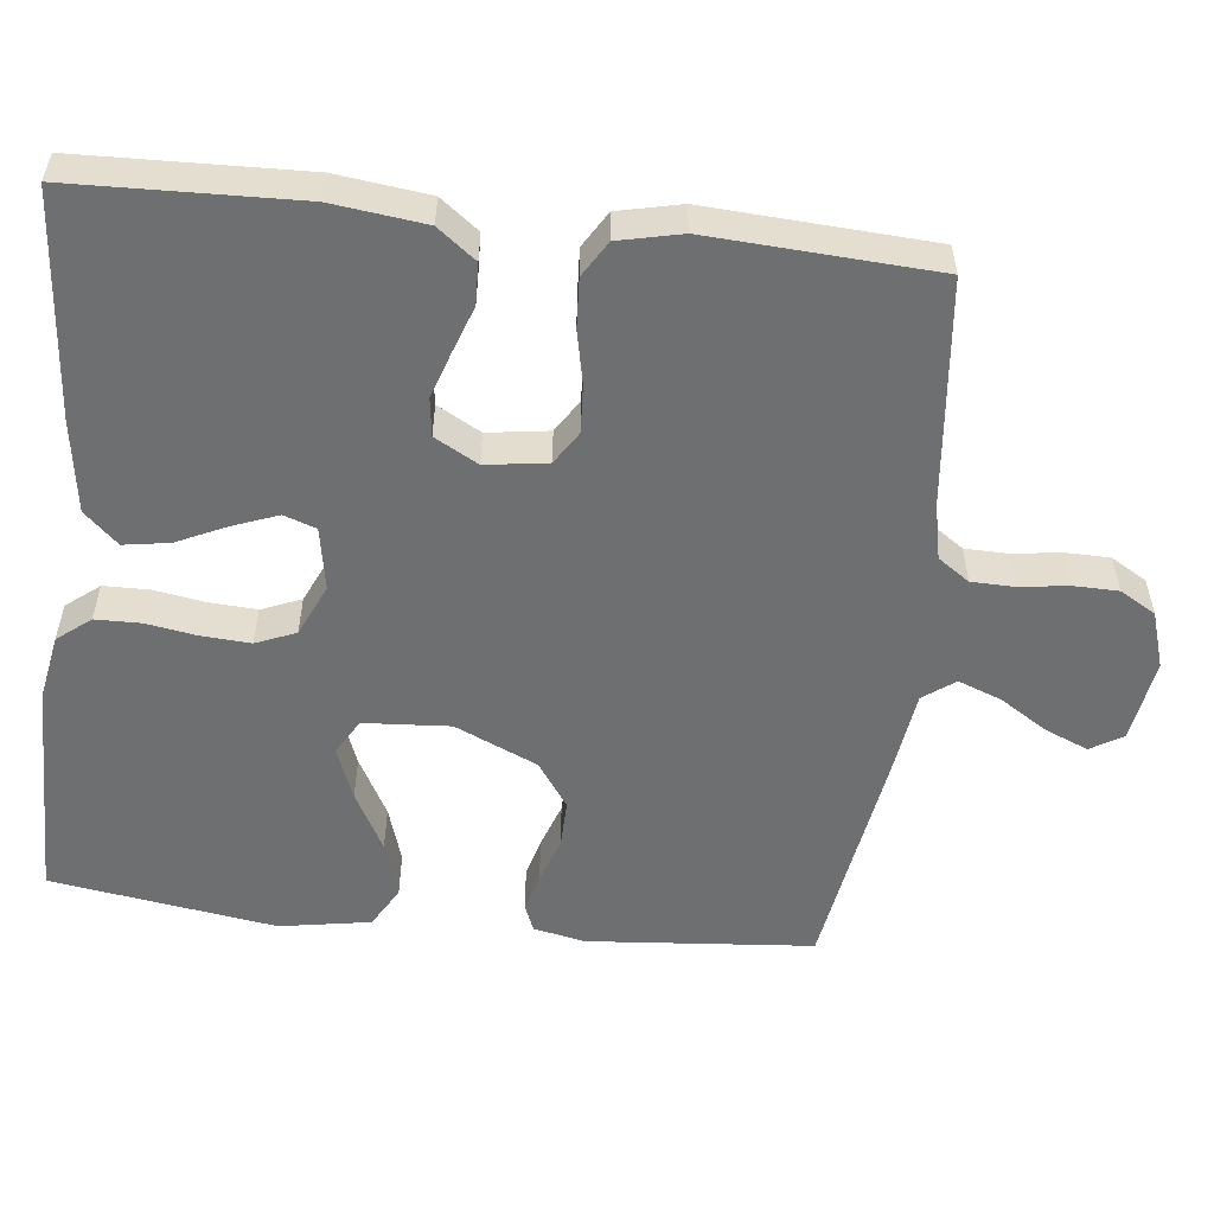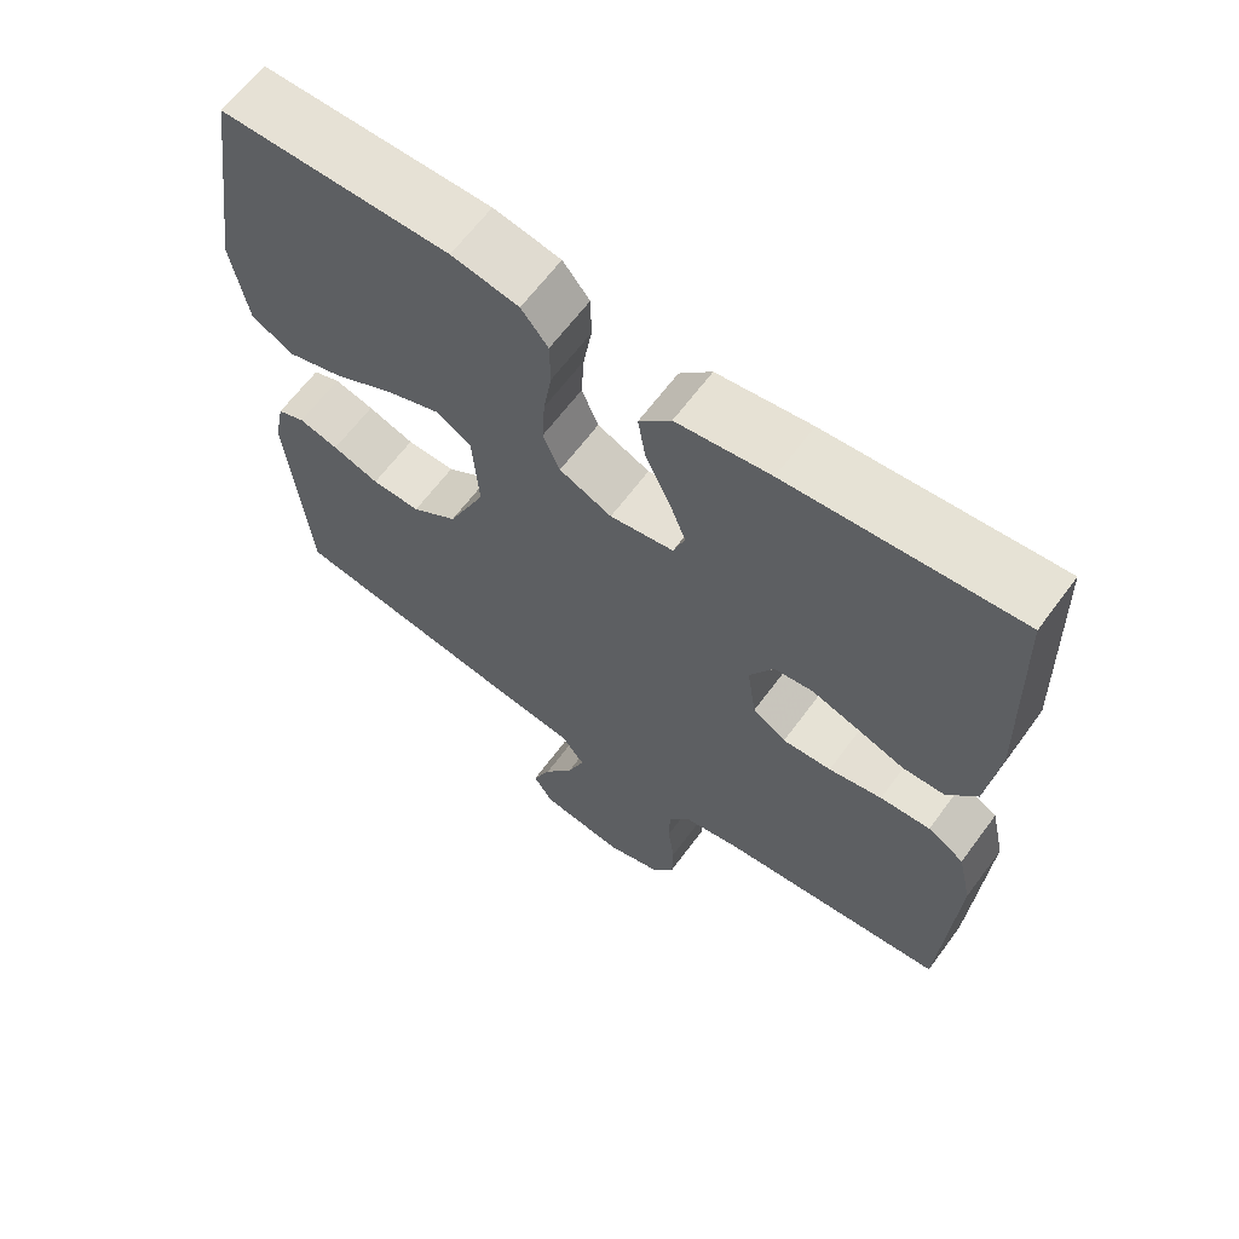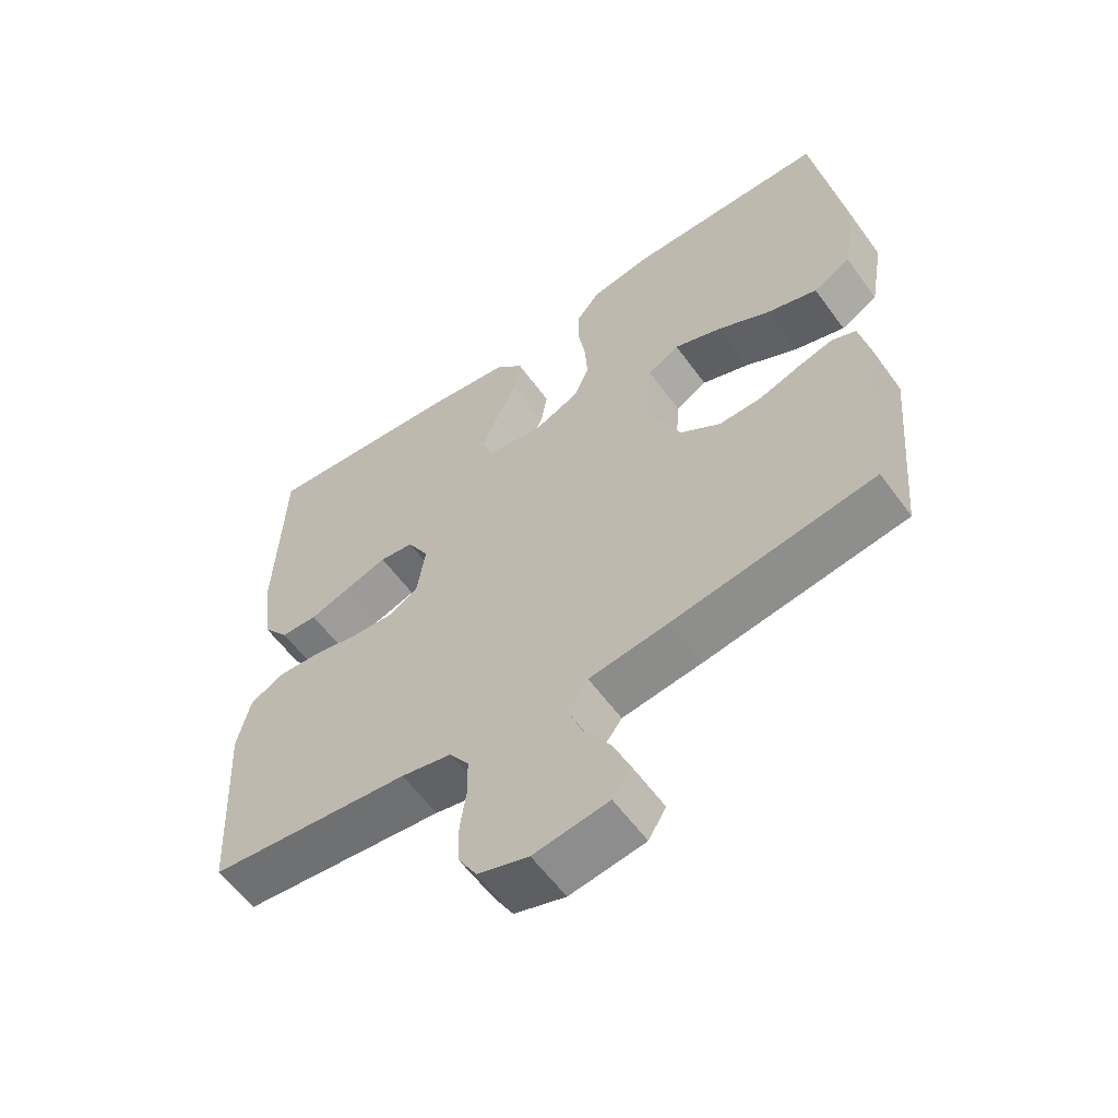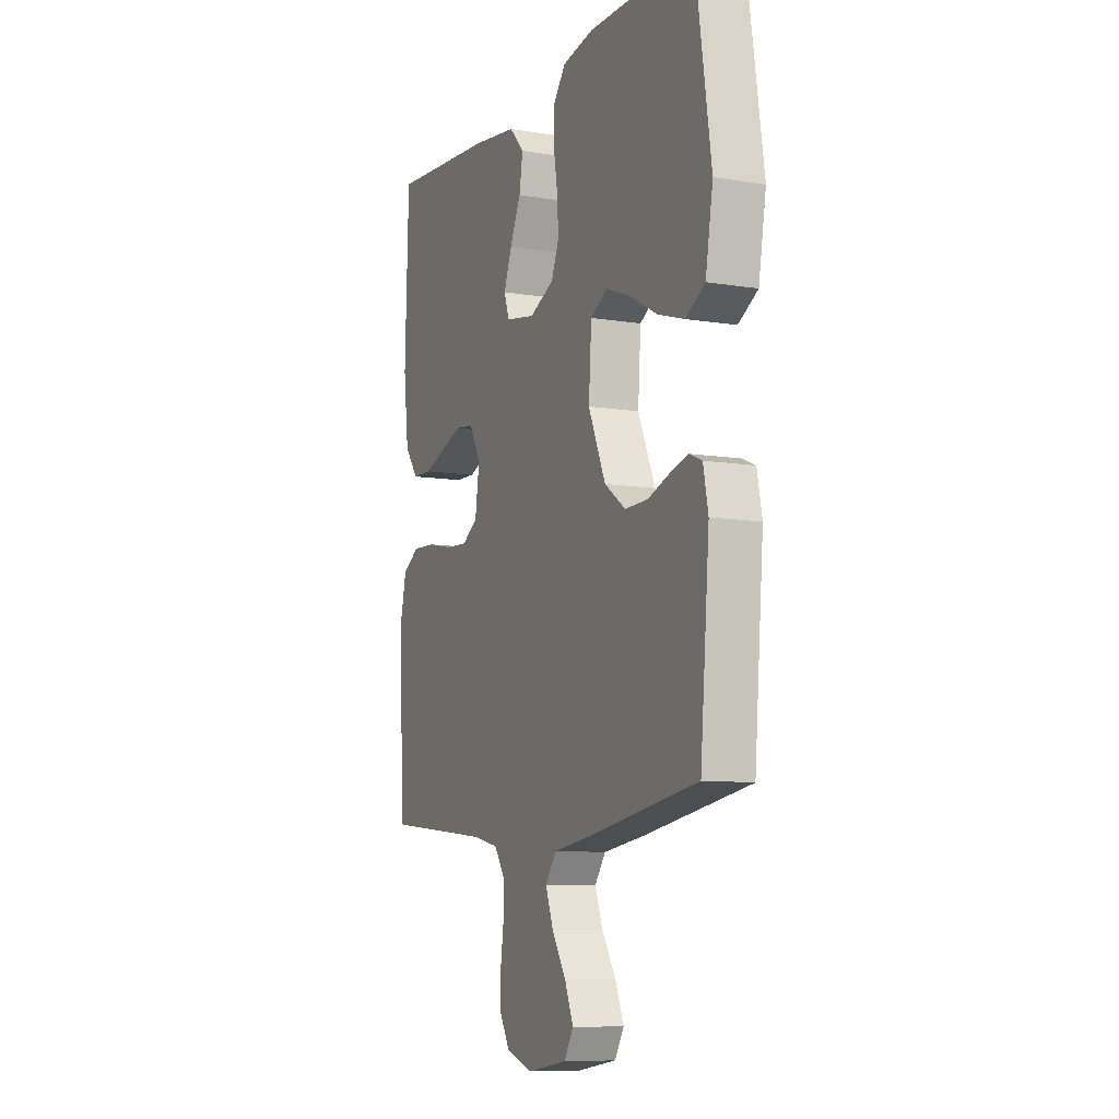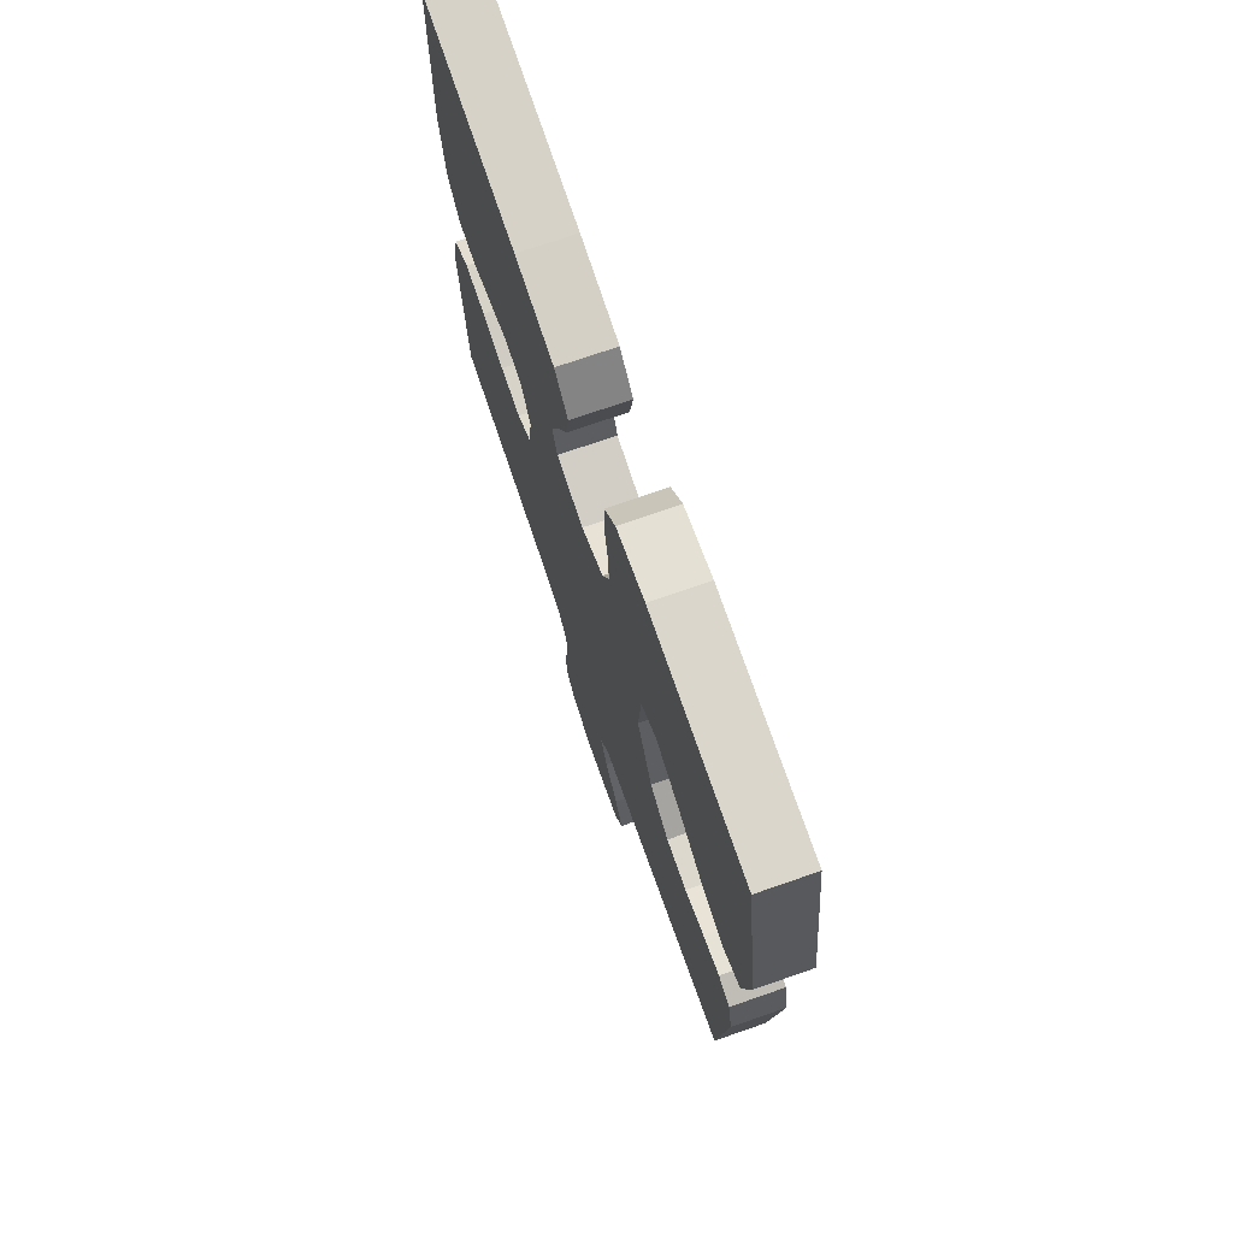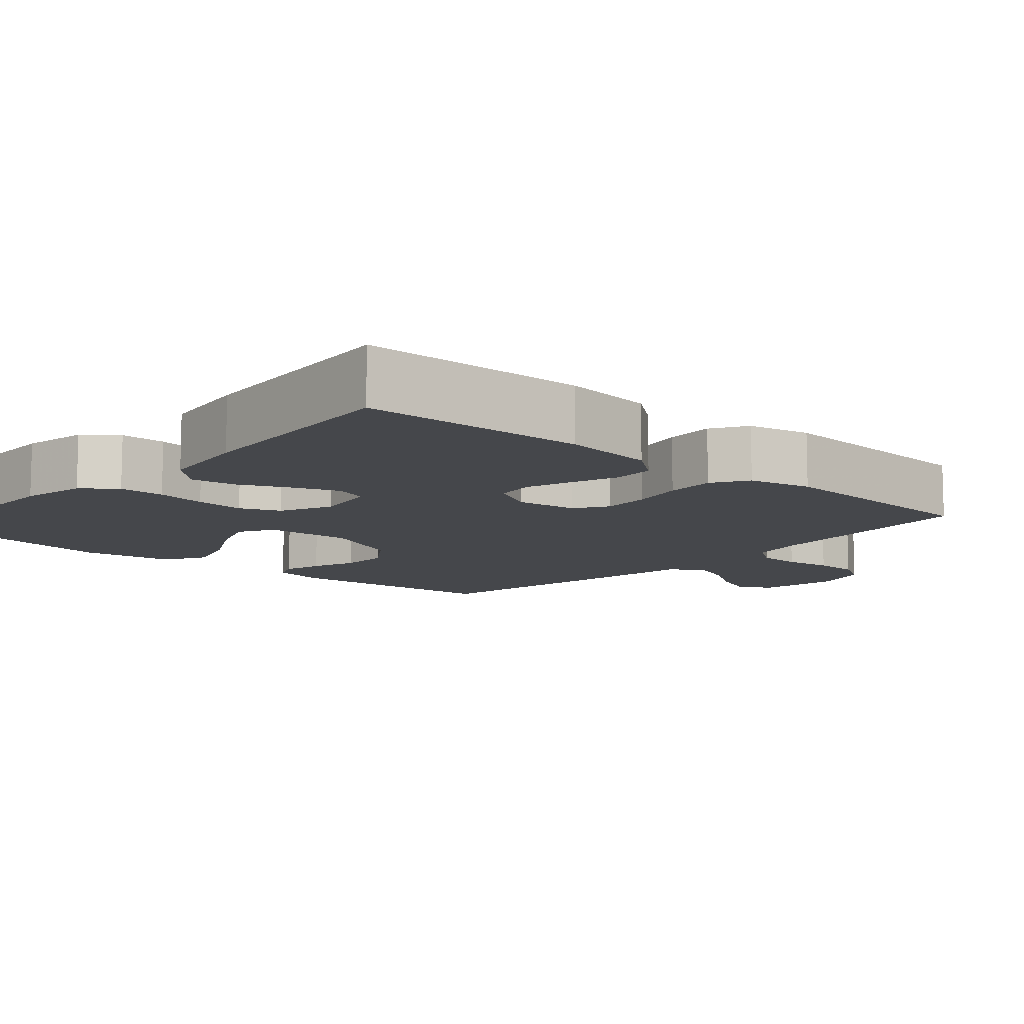
<metadata>
{"format":"obj","ext":"obj","renderer":"f3d","projection":"perspective","resolution":1024,"background":"white","views":[{"elev":-54.5,"azim":83.5,"up":"+Y"},{"elev":64.3,"azim":36.5,"up":"+Z"},{"elev":-59.1,"azim":-144.2,"up":"+Z"},{"elev":-9.2,"azim":-113.4,"up":"+Z"},{"elev":73.4,"azim":-109.1,"up":"+Z"},{"elev":-10.2,"azim":48.2,"up":"+Y"}]}
</metadata>
<code>
v 0.5 0.07 -0.5
v 0.2 0.07 -0.532
v 0.125 0.07 -0.548
v 0.096 0.07 -0.59
v 0.095 0.07 -0.648
v 0.104 0.07 -0.712
v 0.103 0.07 -0.772
v 0.075 0.07 -0.82
v 0 0.07 -0.844
v -0.111 0.07 -0.827
v -0.137 0.07 -0.784
v -0.113 0.07 -0.726
v -0.073 0.07 -0.663
v -0.051 0.07 -0.605
v -0.082 0.07 -0.563
v -0.2 0.07 -0.547
v -0.5 0.07 -0.5
v -0.526 0.07 -0.2
v -0.512 0.07 -0.131
v -0.476 0.07 -0.116
v -0.424 0.07 -0.13
v -0.363 0.07 -0.151
v -0.299 0.07 -0.152
v -0.239 0.07 -0.11
v -0.19 0.07 0
v -0.198 0.07 0.115
v -0.245 0.07 0.142
v -0.315 0.07 0.115
v -0.394 0.07 0.072
v -0.469 0.07 0.048
v -0.524 0.07 0.079
v -0.545 0.07 0.2
v -0.5 0.07 0.5
v -0.2 0.07 0.503
v -0.112 0.07 0.487
v -0.077 0.07 0.443
v -0.076 0.07 0.382
v -0.087 0.07 0.315
v -0.091 0.07 0.25
v -0.069 0.07 0.197
v 0 0.07 0.166
v 0.084 0.07 0.181
v 0.099 0.07 0.224
v 0.076 0.07 0.284
v 0.045 0.07 0.35
v 0.035 0.07 0.411
v 0.077 0.07 0.456
v 0.2 0.07 0.474
v 0.5 0.07 0.5
v 0.51 0.07 0.2
v 0.495 0.07 0.076
v 0.456 0.07 0.025
v 0.401 0.07 0.023
v 0.338 0.07 0.045
v 0.277 0.07 0.065
v 0.226 0.07 0.058
v 0.194 0.07 0
v 0.206 0.07 -0.082
v 0.25 0.07 -0.11
v 0.314 0.07 -0.106
v 0.384 0.07 -0.091
v 0.45 0.07 -0.087
v 0.498 0.07 -0.116
v 0.517 0.07 -0.2
v 0.5 0 -0.5
v 0.2 0 -0.532
v 0.125 0 -0.548
v 0.096 0 -0.59
v 0.095 0 -0.648
v 0.104 0 -0.712
v 0.103 0 -0.772
v 0.075 0 -0.82
v 0 0 -0.844
v -0.111 0 -0.827
v -0.137 0 -0.784
v -0.113 0 -0.726
v -0.073 0 -0.663
v -0.051 0 -0.605
v -0.082 0 -0.563
v -0.2 0 -0.547
v -0.5 0 -0.5
v -0.526 0 -0.2
v -0.512 0 -0.131
v -0.476 0 -0.116
v -0.424 0 -0.13
v -0.363 0 -0.151
v -0.299 0 -0.152
v -0.239 0 -0.11
v -0.19 0 0
v -0.198 0 0.115
v -0.245 0 0.142
v -0.315 0 0.115
v -0.394 0 0.072
v -0.469 0 0.048
v -0.524 0 0.079
v -0.545 0 0.2
v -0.5 0 0.5
v -0.2 0 0.503
v -0.112 0 0.487
v -0.077 0 0.443
v -0.076 0 0.382
v -0.087 0 0.315
v -0.091 0 0.25
v -0.069 0 0.197
v 0 0 0.166
v 0.084 0 0.181
v 0.099 0 0.224
v 0.076 0 0.284
v 0.045 0 0.35
v 0.035 0 0.411
v 0.077 0 0.456
v 0.2 0 0.474
v 0.5 0 0.5
v 0.51 0 0.2
v 0.495 0 0.076
v 0.456 0 0.025
v 0.401 0 0.023
v 0.338 0 0.045
v 0.277 0 0.065
v 0.226 0 0.058
v 0.194 0 0
v 0.206 0 -0.082
v 0.25 0 -0.11
v 0.314 0 -0.106
v 0.384 0 -0.091
v 0.45 0 -0.087
v 0.498 0 -0.116
v 0.517 0 -0.2
f 63 64 1 2
f 60 61 62 63
f 59 60 63 2
f 58 59 2 3
f 57 58 3 4
f 51 52 53 54
f 51 54 55
f 50 51 55
f 49 50 55 56
f 47 48 49 56
f 44 45 46 47
f 43 44 47 56
f 35 36 37 38
f 35 38 39
f 34 35 39
f 33 34 39 40
f 31 32 33 40
f 28 29 30 31
f 27 28 31
f 19 20 21 22
f 17 18 19 22
f 15 16 17 22
f 14 15 22 23
f 10 11 12 13
f 10 13 14
f 9 10 14
f 8 9 14
f 5 6 7 8
f 4 5 8 14
f 57 4 14 23
f 42 43 56 57
f 41 42 57
f 27 31 40
f 26 27 40 41
f 25 26 41 57
f 57 23 24
f 24 25 57
f 66 65 128 127
f 127 126 125 124
f 66 127 124 123
f 67 66 123 122
f 68 67 122 121
f 118 117 116 115
f 119 118 115
f 119 115 114
f 120 119 114 113
f 120 113 112 111
f 111 110 109 108
f 120 111 108 107
f 102 101 100 99
f 103 102 99
f 103 99 98
f 104 103 98 97
f 104 97 96 95
f 95 94 93 92
f 95 92 91
f 86 85 84 83
f 86 83 82 81
f 86 81 80 79
f 87 86 79 78
f 77 76 75 74
f 78 77 74
f 78 74 73
f 78 73 72
f 72 71 70 69
f 78 72 69 68
f 87 78 68 121
f 121 120 107 106
f 121 106 105
f 104 95 91
f 105 104 91 90
f 121 105 90 89
f 88 87 121
f 121 89 88
f 1 65 66 2
f 2 66 67 3
f 3 67 68 4
f 4 68 69 5
f 5 69 70 6
f 6 70 71 7
f 7 71 72 8
f 8 72 73 9
f 9 73 74 10
f 10 74 75 11
f 11 75 76 12
f 12 76 77 13
f 13 77 78 14
f 14 78 79 15
f 15 79 80 16
f 16 80 81 17
f 17 81 82 18
f 18 82 83 19
f 19 83 84 20
f 20 84 85 21
f 21 85 86 22
f 22 86 87 23
f 23 87 88 24
f 24 88 89 25
f 25 89 90 26
f 26 90 91 27
f 27 91 92 28
f 28 92 93 29
f 29 93 94 30
f 30 94 95 31
f 31 95 96 32
f 32 96 97 33
f 33 97 98 34
f 34 98 99 35
f 35 99 100 36
f 36 100 101 37
f 37 101 102 38
f 38 102 103 39
f 39 103 104 40
f 40 104 105 41
f 41 105 106 42
f 42 106 107 43
f 43 107 108 44
f 44 108 109 45
f 45 109 110 46
f 46 110 111 47
f 47 111 112 48
f 48 112 113 49
f 49 113 114 50
f 50 114 115 51
f 51 115 116 52
f 52 116 117 53
f 53 117 118 54
f 54 118 119 55
f 55 119 120 56
f 56 120 121 57
f 57 121 122 58
f 58 122 123 59
f 59 123 124 60
f 60 124 125 61
f 61 125 126 62
f 62 126 127 63
f 63 127 128 64
f 64 128 65 1

</code>
